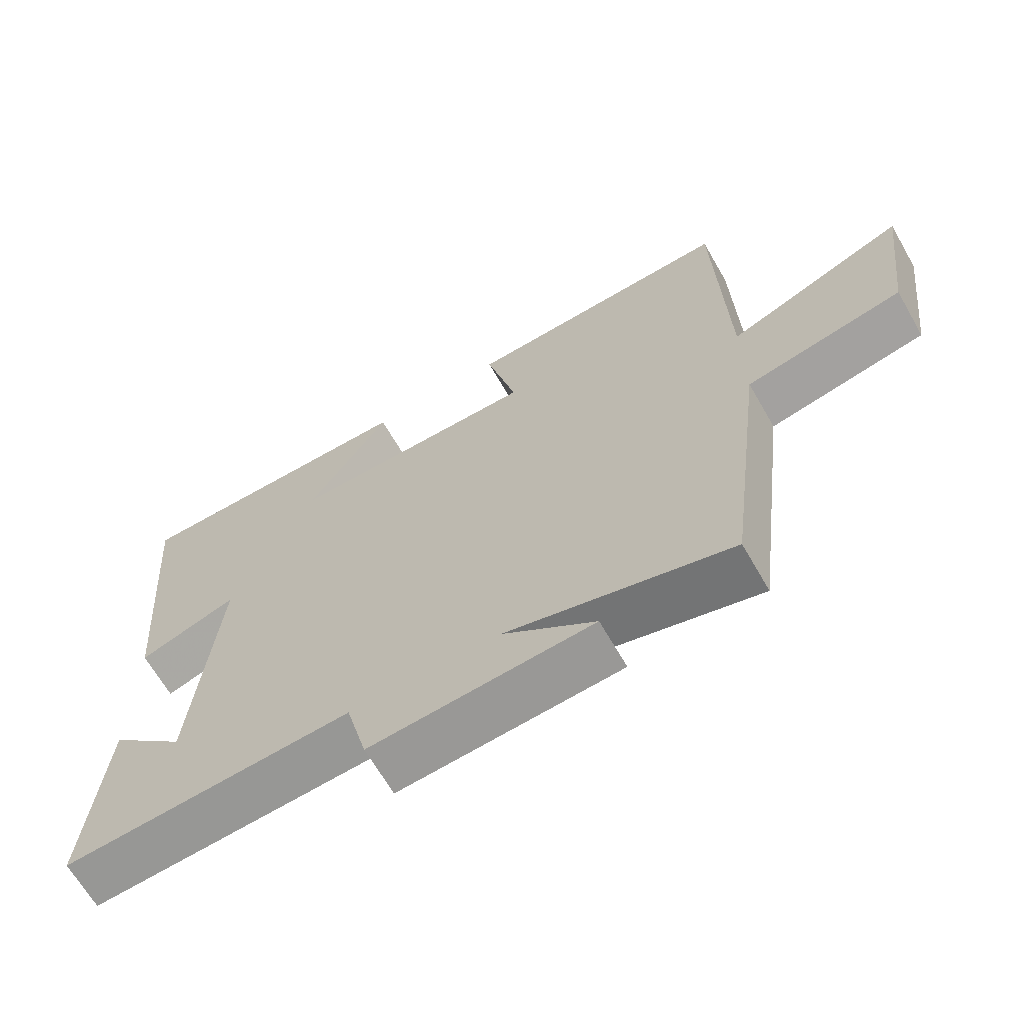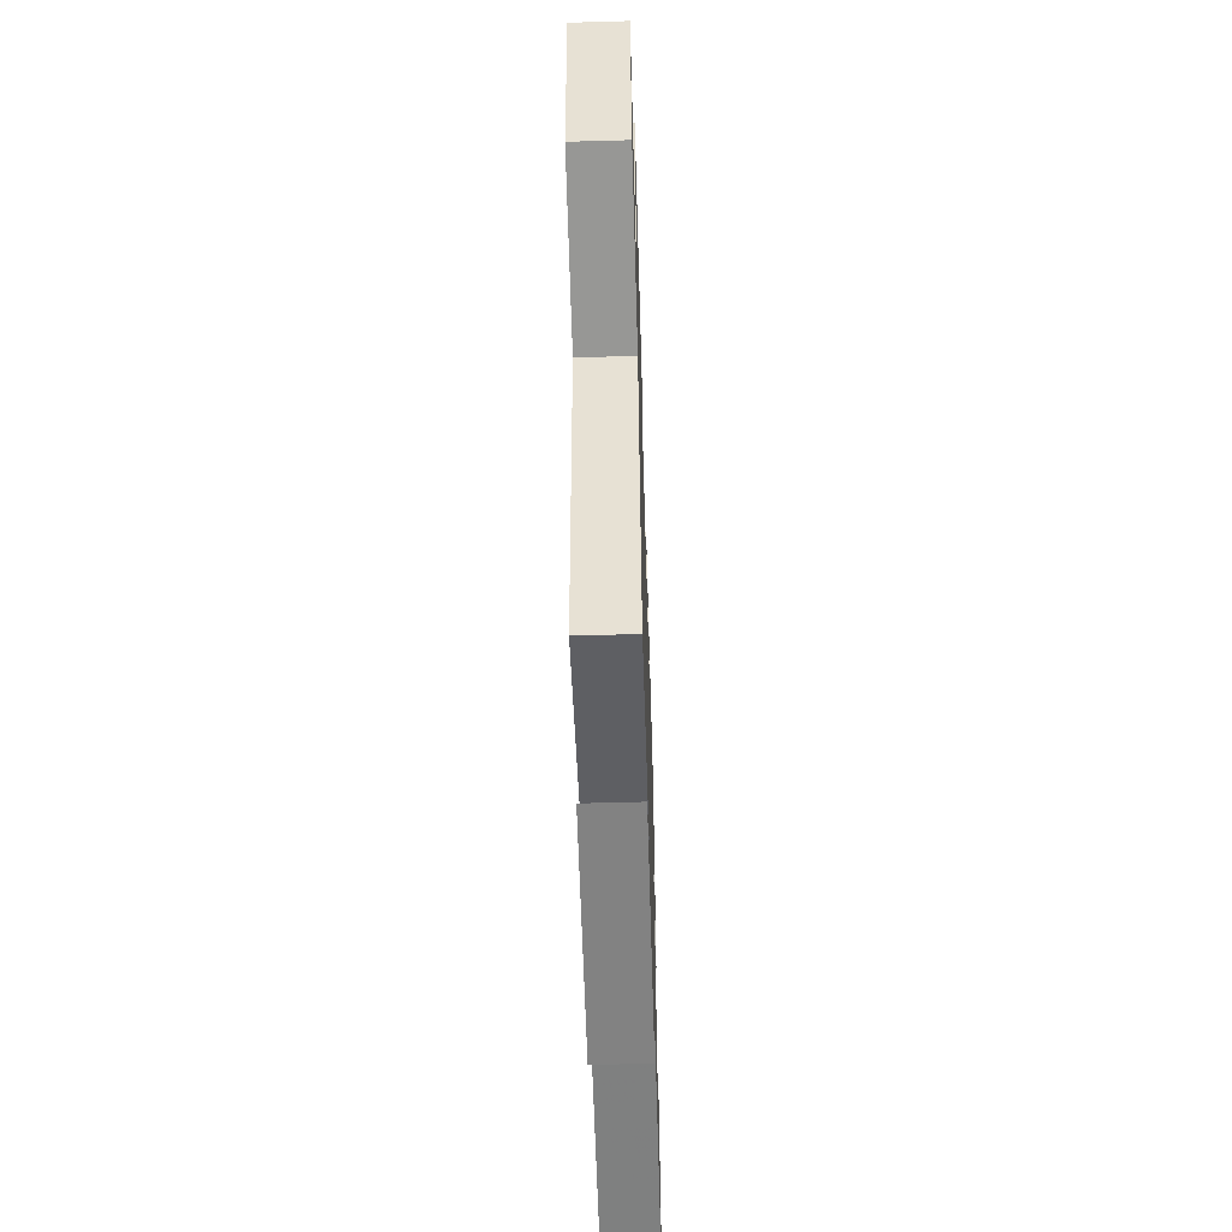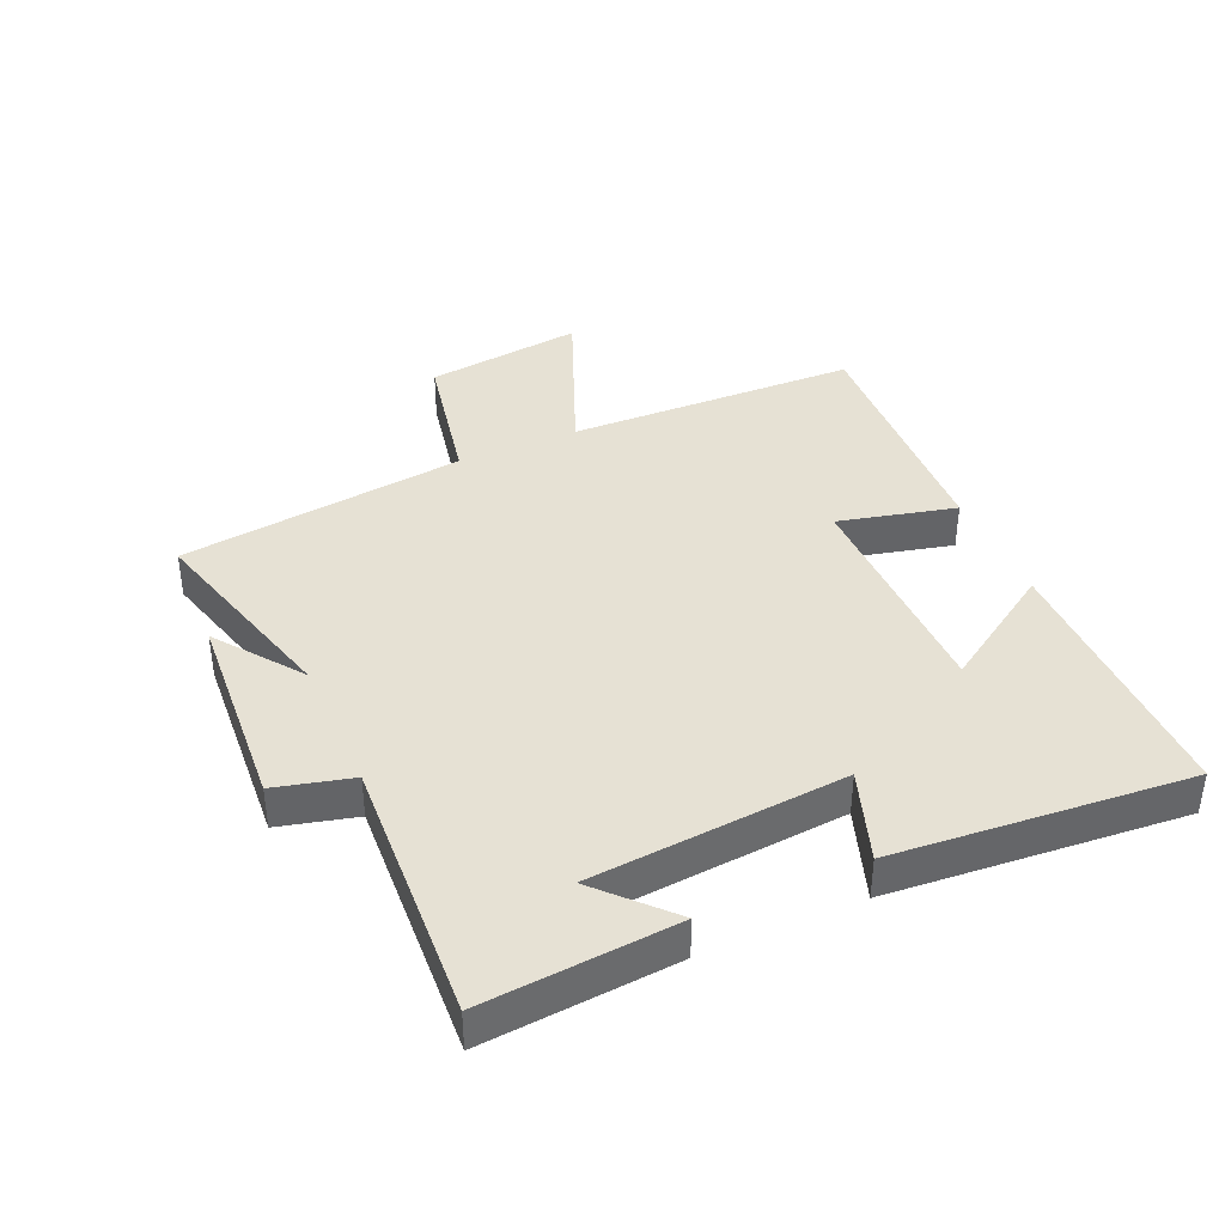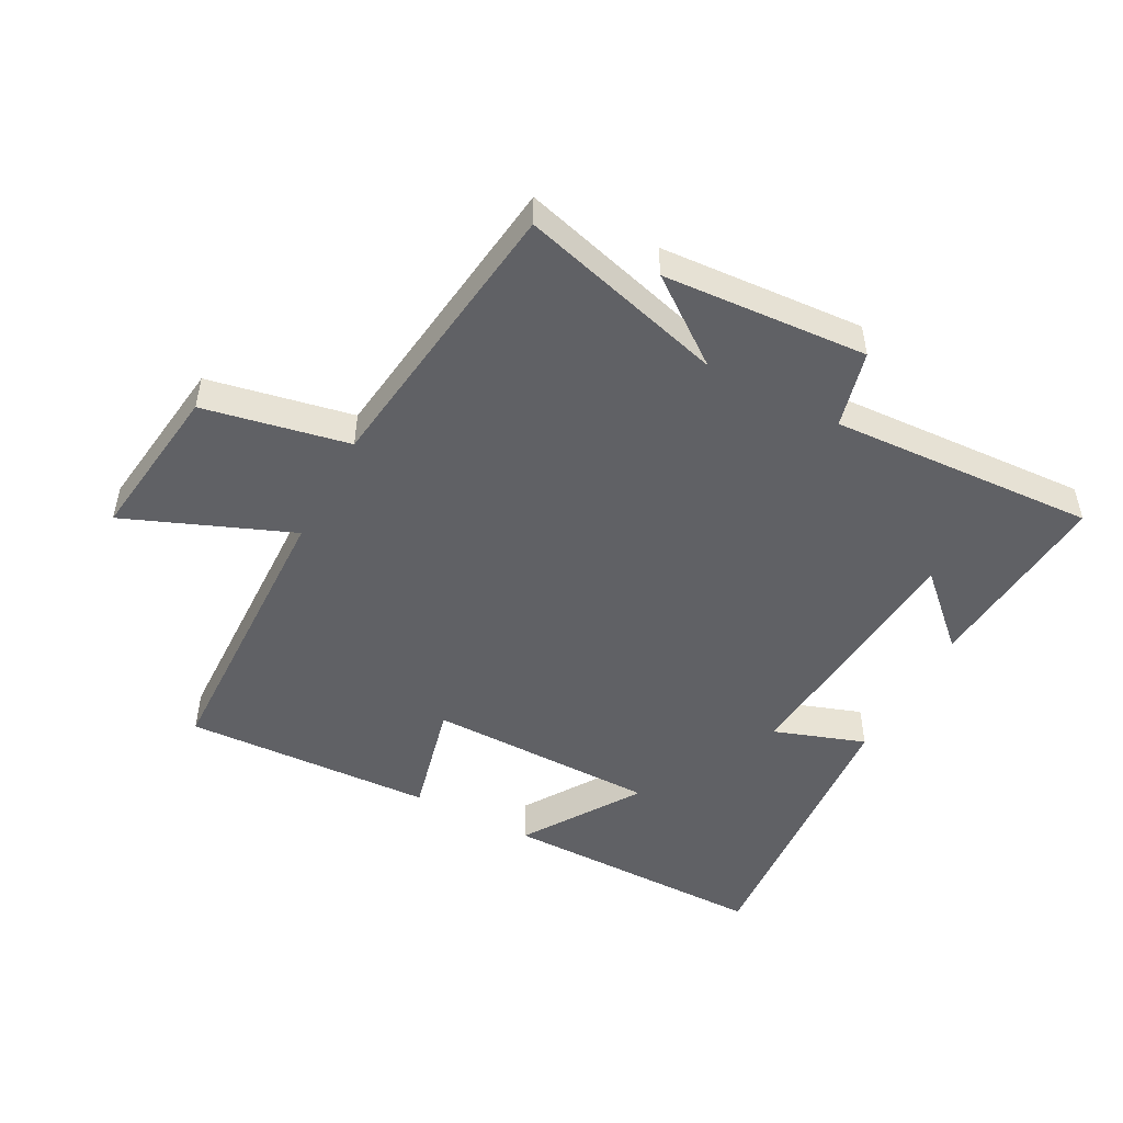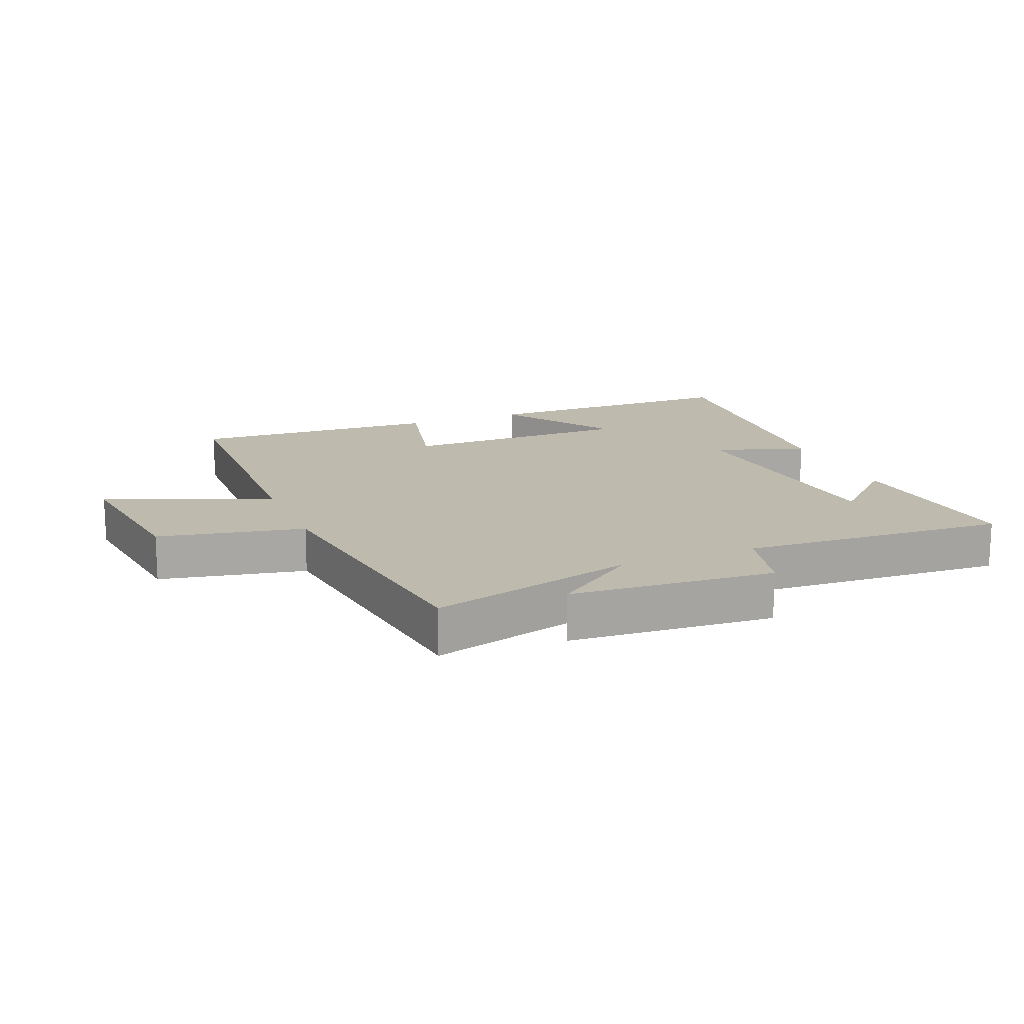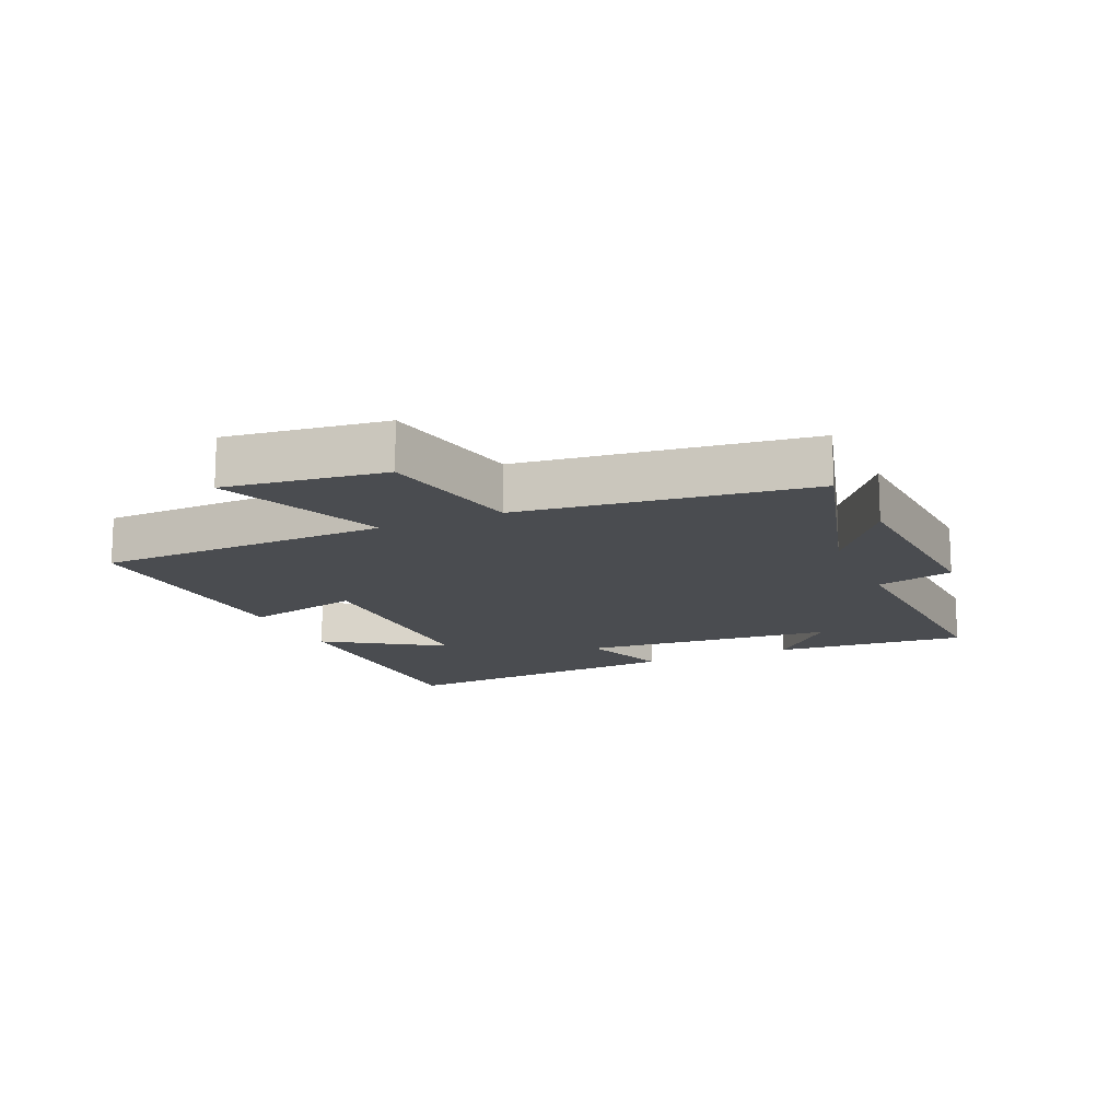
<metadata>
{"format":"obj","ext":"obj","renderer":"f3d","projection":"perspective","resolution":1024,"background":"white","views":[{"elev":-66.3,"azim":29.9,"up":"+Z"},{"elev":-56.8,"azim":91.7,"up":"+Z"},{"elev":39.2,"azim":-113.8,"up":"+Y"},{"elev":-49.2,"azim":151.9,"up":"+Y"},{"elev":15.6,"azim":157.8,"up":"+Y"},{"elev":-14.7,"azim":113.6,"up":"+Y"}]}
</metadata>
<code>
v -0.538 0.07 0.5
v -0.112 0.07 0.5
v -0.231 0.07 0.316
v 0.135 0.07 0.314
v 0.09 0.07 0.5
v 0.487 0.07 0.519
v 0.5 0.07 0.057
v 0.762 0.07 0.163
v 0.73 0.07 -0.089
v 0.5 0.07 -0.135
v 0.443 0.07 -0.59
v 0.116 0.07 -0.5
v 0.251 0.07 -0.6
v -0.073 0.07 -0.622
v -0.104 0.07 -0.5
v -0.525 0.07 -0.523
v -0.5 0.07 -0.217
v -0.389 0.07 -0.321
v -0.355 0.07 0.083
v -0.5 0.07 0.033
v -0.538 0 0.5
v -0.112 0 0.5
v -0.231 0 0.316
v 0.135 0 0.314
v 0.09 0 0.5
v 0.487 0 0.519
v 0.5 0 0.057
v 0.762 0 0.163
v 0.73 0 -0.089
v 0.5 0 -0.135
v 0.443 0 -0.59
v 0.116 0 -0.5
v 0.251 0 -0.6
v -0.073 0 -0.622
v -0.104 0 -0.5
v -0.525 0 -0.523
v -0.5 0 -0.217
v -0.389 0 -0.321
v -0.355 0 0.083
v -0.5 0 0.033
f 19 20 1
f 16 17 18
f 15 16 18
f 15 18 19
f 12 13 14 15
f 12 15 19
f 12 19 1
f 11 12 1
f 10 11 1
f 7 8 9 10
f 6 7 10
f 5 6 10
f 4 5 10
f 3 4 10
f 1 2 3
f 1 3 10
f 21 40 39
f 38 37 36
f 38 36 35
f 39 38 35
f 35 34 33 32
f 39 35 32
f 21 39 32
f 21 32 31
f 21 31 30
f 30 29 28 27
f 30 27 26
f 30 26 25
f 30 25 24
f 30 24 23
f 23 22 21
f 30 23 21
f 1 21 22 2
f 2 22 23 3
f 3 23 24 4
f 4 24 25 5
f 5 25 26 6
f 6 26 27 7
f 7 27 28 8
f 8 28 29 9
f 9 29 30 10
f 10 30 31 11
f 11 31 32 12
f 12 32 33 13
f 13 33 34 14
f 14 34 35 15
f 15 35 36 16
f 16 36 37 17
f 17 37 38 18
f 18 38 39 19
f 19 39 40 20
f 20 40 21 1

</code>
